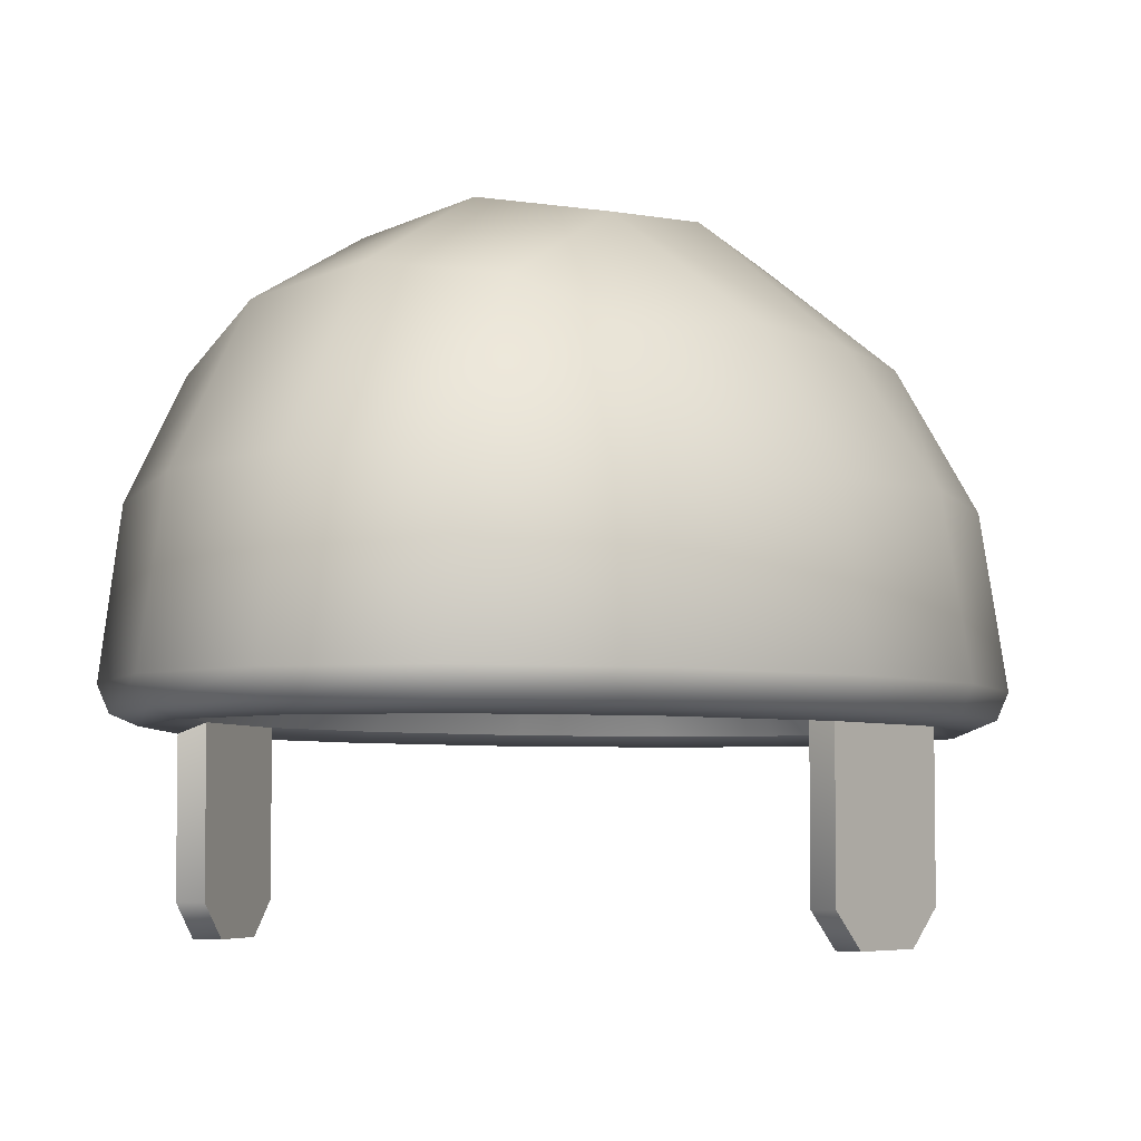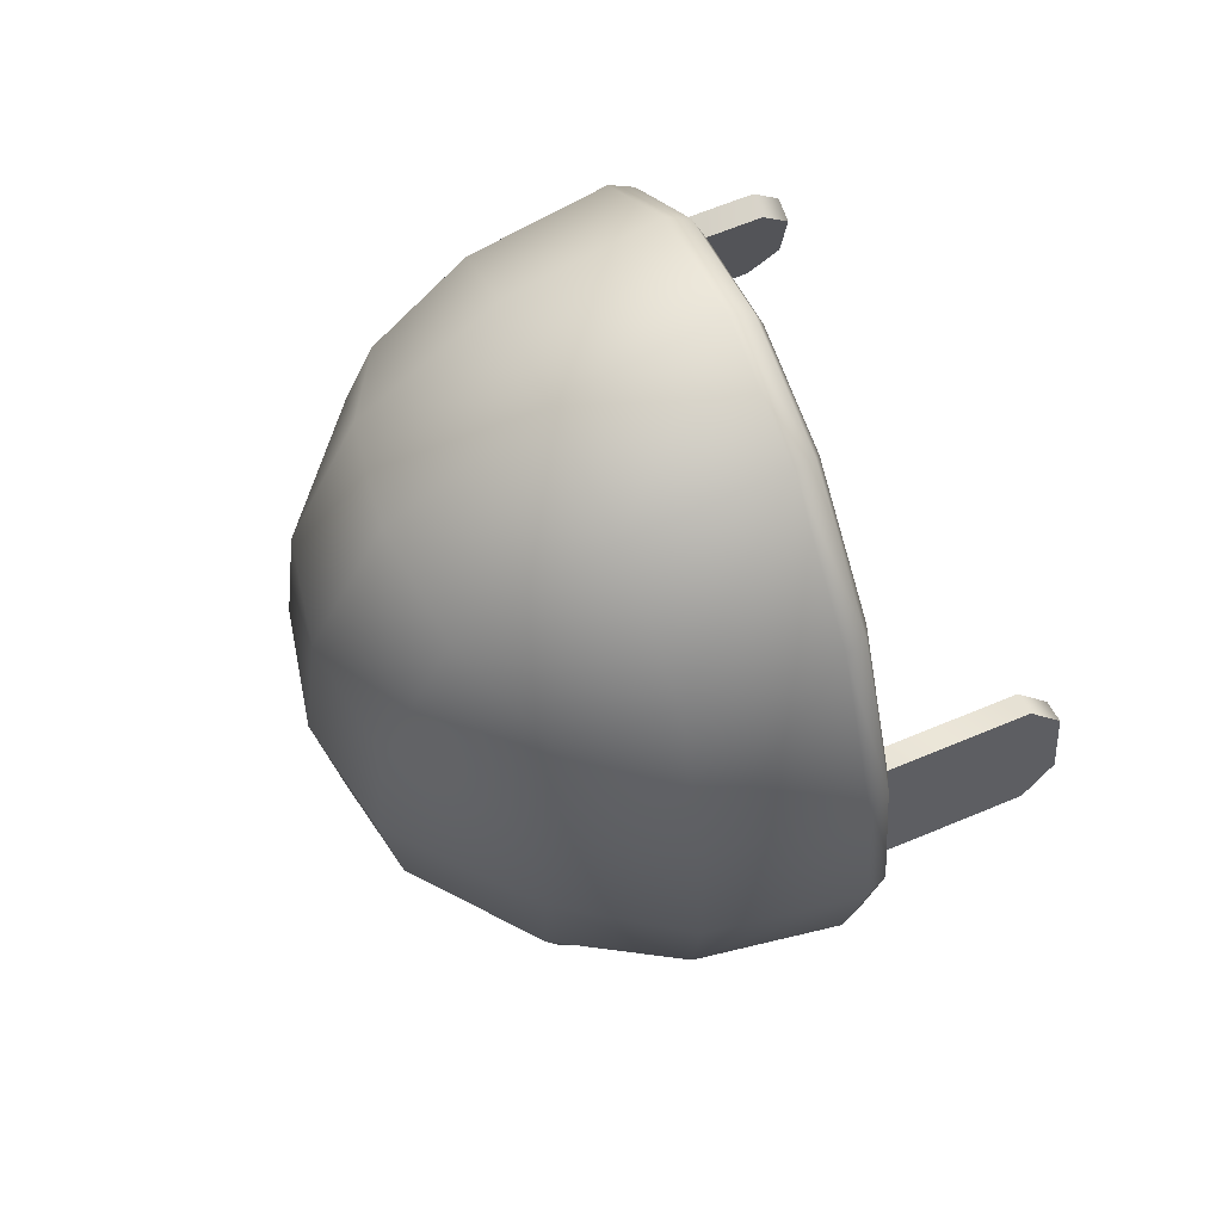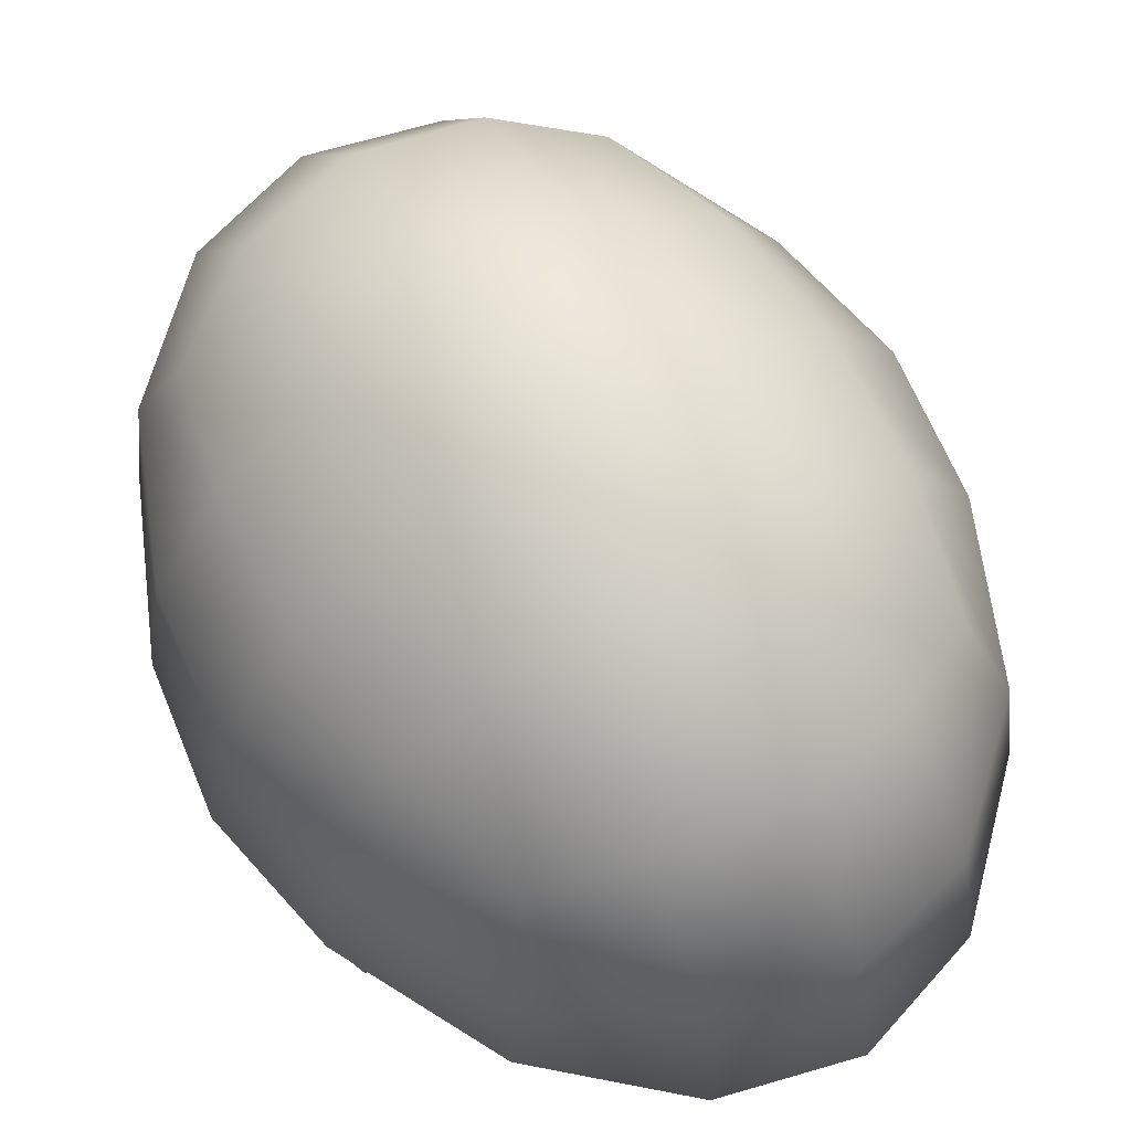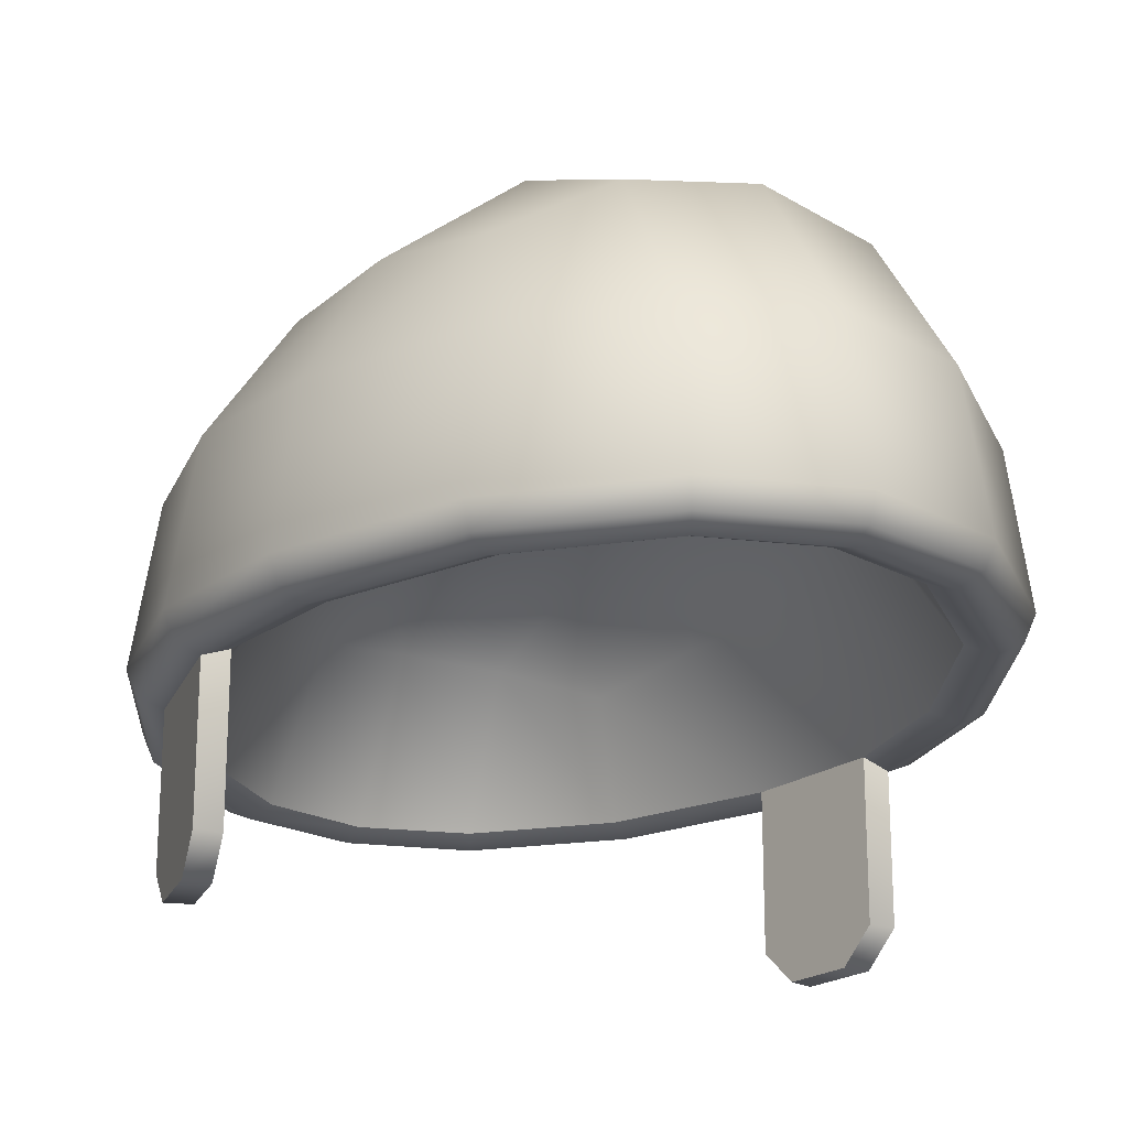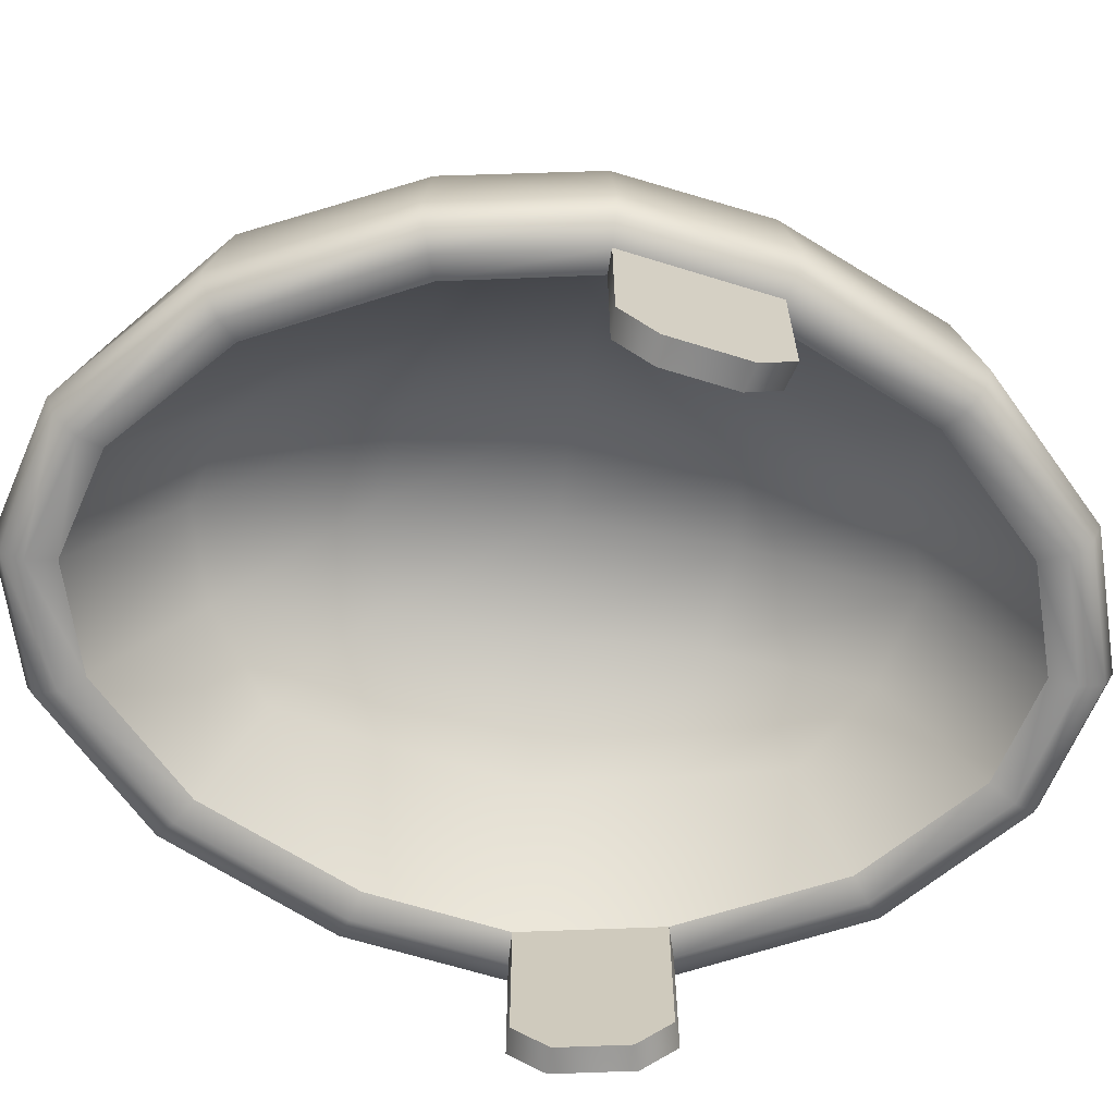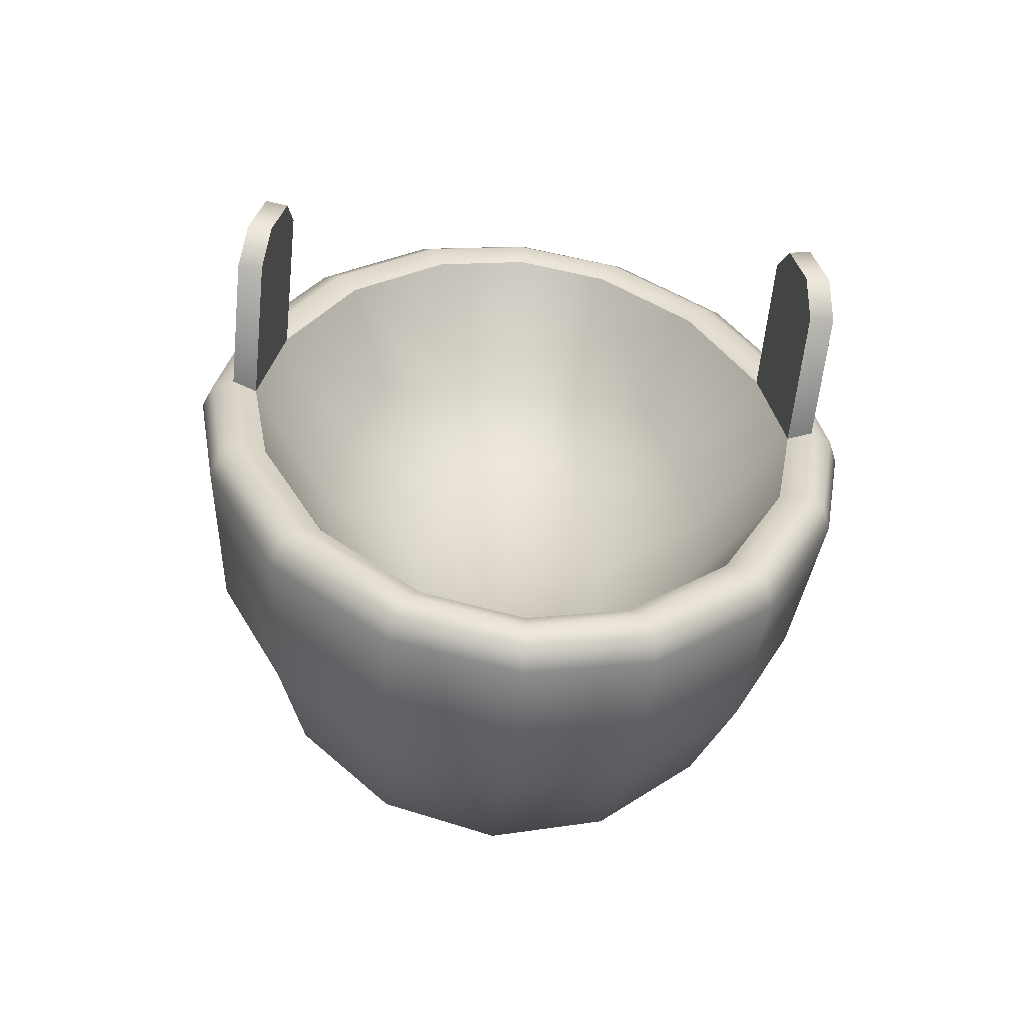
<metadata>
{"format":"obj","ext":"obj","renderer":"f3d","projection":"perspective","resolution":1024,"background":"white","views":[{"elev":-5.0,"azim":28.2,"up":"+Y"},{"elev":64.3,"azim":-112.9,"up":"+Z"},{"elev":66.8,"azim":-32.2,"up":"+Y"},{"elev":-21.2,"azim":151.7,"up":"+Y"},{"elev":-66.4,"azim":-97.5,"up":"+Y"},{"elev":-59.1,"azim":-5.8,"up":"+Z"}]}
</metadata>
<code>
g meger3d_Char_sundries_C1_7
v 0.1563 0.1348 -0.5057
v 0 0.142 -0.5452
v 0 -0.05585 -0.5871
v 0.1638 -0.05585 -0.5404
v -0.1638 -0.05585 -0.5404
v -0.1563 0.1348 -0.5057
v -0.3164 -0.05585 -0.3968
v -0.3004 0.1231 -0.3794
v 0 0.3351 -0.4113
v 0.1447 0.3146 -0.3875
v 0.3004 0.1231 -0.3794
v 0.2612 0.2544 -0.3295
v -0.1447 0.3146 -0.3875
v -0.2612 0.2544 -0.3295
v 0.1444 0.4099 -0.1844
v 0.3004 0.2871 -0.1703
v 0.3879 0.1316 -0.181
v 0.4157 0.1376 -2.262e-10
v 0.4157 -0.05585 -0.1885
v 0.4479 -0.05585 -2.262e-10
v 0.3879 0.1316 0.181
v 0.4157 -0.05585 0.1885
v 0.3004 0.1231 0.3794
v 0.3164 -0.05585 0.3968
v 0.3164 -0.05585 -0.3968
v 0.3004 0.1231 -0.3794
v 0.3004 0.2871 0.1703
v 0.2612 0.2544 0.3295
v 0.3164 0.2872 -2.262e-10
v 0.1513 0.4313 -5.664e-10
v 0 0.4618 -2.262e-10
v 0.1444 0.4099 0.1844
v 0 0.4354 0.204
v -0.1444 0.4099 0.1844
v -0.1513 0.4313 -5.664e-10
v 0 0.4354 -0.204
v -0.1444 0.4099 -0.1844
v -0.3004 0.2871 -0.1703
v -0.3004 0.1231 -0.3794
v -0.3879 0.1316 -0.181
v -0.4157 -0.05585 -0.1885
v -0.3164 -0.05585 -0.3968
v -0.4479 -0.05585 -2.262e-10
v -0.4157 0.1376 -2.262e-10
v -0.4157 -0.05585 0.1885
v -0.3879 0.1316 0.181
v -0.3164 -0.05585 0.3968
v -0.3004 0.1231 0.3794
v -0.3164 0.2872 -2.262e-10
v -0.3004 0.2871 0.1703
v -0.2612 0.2544 0.3295
v -0.1447 0.3146 0.3875
v -0.3004 0.1231 0.3794
v -0.1563 0.1348 0.5057
v -0.1638 -0.05585 0.5404
v -0.3164 -0.05585 0.3968
v 0 -0.05585 0.5871
v 0 0.142 0.5452
v 0.1638 -0.05585 0.5404
v 0.1563 0.1348 0.5057
v 0.3164 -0.05585 0.3968
v 0.3004 0.1231 0.3794
v -2.579e-09 0.3351 0.4113
v 0.1447 0.3146 0.3875
v 0.1576 -0.08509 0.5295
v 0.3065 -0.08509 0.3895
v 0.1438 -0.0972 0.5052
v 0.2825 -0.0972 0.372
v 0 -0.0972 0.5441
v 0 -0.08509 0.5745
v -0.1438 -0.0972 0.5052
v -0.1576 -0.08509 0.5295
v -0.2833 -0.0972 0.3726
v -0.3065 -0.08509 0.3895
v 0.1286 -0.08529 0.4764
v 0.2581 -0.08524 0.3537
v 0 -0.08534 0.5138
v -0.1286 -0.08529 0.4764
v -0.2581 -0.08524 0.3537
v 0.3164 -0.05585 -0.3968
v 0.3065 -0.08509 -0.3895
v 0.1576 -0.08509 -0.5295
v 0 -0.08509 -0.5745
v -0.1576 -0.08509 -0.5295
v -0.3065 -0.08509 -0.3895
v -0.1428 -0.0972 -0.5034
v -0.2833 -0.0972 -0.3726
v 0 -0.0972 -0.5473
v 0.1428 -0.0972 -0.5034
v 0.2825 -0.0972 -0.372
v -0.1286 -0.08529 -0.4764
v -0.2581 -0.08524 -0.3537
v 0 -0.08534 -0.5138
v 0.1286 -0.08529 -0.4764
v 0.2581 -0.08524 -0.3537
v 0.2581 -0.08524 -0.3537
v 0.1286 -0.08529 -0.4764
v 0.1111 0.08283 -0.3679
v 0.2038 0.04246 -0.2913
v 0 0.09578 -0.3993
v 0 -0.08534 -0.5138
v -0.1111 0.08283 -0.3679
v -0.1286 -0.08529 -0.4764
v -0.2038 0.04246 -0.2913
v -0.2581 -0.08524 -0.3537
v -0.2455 0.06474 -0.1524
v -0.3461 -0.08529 -0.1667
v -0.2717 0.06375 -2.262e-10
v -0.3749 -0.08531 -2.579e-10
v -0.2455 0.06474 0.1524
v -0.3461 -0.08529 0.1667
v -0.2038 0.04246 0.2913
v -0.2581 -0.08524 0.3537
v -0.1111 0.08283 0.3679
v -0.1286 -0.08529 0.4764
v 0 0.09578 0.3993
v 0 -0.08534 0.5138
v 0.1111 0.08283 0.3679
v 0.1286 -0.08529 0.4764
v 0.2038 0.04246 0.2913
v 0.2581 -0.08524 0.3537
v 0.2455 0.06474 0.1524
v 0.3461 -0.08529 0.1667
v 0.2717 0.06375 -2.262e-10
v 0.3749 -0.08531 -2.579e-10
v 0.2455 0.06474 -0.1524
v 0.3461 -0.08529 -0.1667
v 0.121 0.1447 -0.1844
v 0 0.1651 -0.2018
v -0.121 0.1447 -0.1844
v 0.1362 0.1614 2.015e-10
v 0 0.1843 5.295e-10
v -0.1362 0.1614 2.015e-10
v 0 0.1651 0.2018
v 0.121 0.1447 0.1844
v -0.121 0.1447 0.1844
v 0.3065 -0.08509 -0.3895
v 0.404 -0.08509 -0.1848
v 0.3759 -0.0972 -0.1759
v 0.2825 -0.0972 -0.372
v 0.4067 -0.0972 -2.262e-10
v 0.4356 -0.08509 -2.579e-10
v 0.3762 -0.0972 0.176
v 0.404 -0.08509 0.1848
v 0.2825 -0.0972 0.372
v 0.3065 -0.08509 0.3895
v 0.3461 -0.08529 -0.1667
v 0.2581 -0.08524 -0.3537
v 0.3749 -0.08531 -2.579e-10
v 0.2581 -0.08524 0.3537
v 0.3461 -0.08529 0.1667
v -0.3762 -0.0972 0.176
v -0.404 -0.08509 0.1848
v -0.3065 -0.08509 0.3895
v -0.2833 -0.0972 0.3726
v -0.4067 -0.0972 -2.262e-10
v -0.4356 -0.08509 -2.579e-10
v -0.3762 -0.0972 -0.176
v -0.404 -0.08509 -0.1848
v -0.2833 -0.0972 -0.3726
v -0.3065 -0.08509 -0.3895
v -0.3461 -0.08529 0.1667
v -0.2581 -0.08524 0.3537
v -0.3461 -0.08529 -0.1667
v -0.3749 -0.08531 -2.579e-10
v -0.2581 -0.08524 -0.3537
v 0.3749 -0.08531 -2.579e-10
v 0.3749 -0.2742 0
v 0.4067 -0.2742 0
v 0.4067 -0.0972 -2.262e-10
v 0.3995 -0.314 0.04187
v 0.3676 -0.314 0.04187
v 0.3835 -0.314 0.1341
v 0.3533 -0.314 0.1249
v 0.3762 -0.2742 0.176
v 0.3461 -0.2742 0.1667
v 0.3762 -0.0972 0.176
v 0.3461 -0.08529 0.1667
v -0.3835 -0.1397 0.1341
v -0.3835 -0.314 0.1341
v -0.3995 -0.314 0.04187
v -0.3995 -0.1397 0.04187
v -0.3762 -0.0972 0.176
v -0.4067 -0.0972 -2.262e-10
v -0.4067 -0.2742 0
v -0.3762 -0.2742 0.176
v -0.3461 -0.08529 0.1667
v -0.3461 -0.2742 0.1667
v -0.3762 -0.2742 0.176
v -0.3762 -0.0972 0.176
v -0.3835 -0.314 0.1341
v -0.3533 -0.314 0.1249
v -0.3995 -0.314 0.04187
v -0.3676 -0.314 0.04187
v -0.4067 -0.2742 0
v -0.3749 -0.2742 0
v -0.4067 -0.0972 -2.262e-10
v -0.3749 -0.08531 -2.579e-10
v 0.3995 -0.1397 0.04187
v 0.3995 -0.314 0.04187
v 0.3835 -0.314 0.1341
v 0.3835 -0.1397 0.1341
v 0.4067 -0.0972 -2.262e-10
v 0.3762 -0.0972 0.176
v 0.4067 -0.2742 0
v 0.3762 -0.2742 0.176
v -0.3676 -0.1278 0.04187
v -0.3676 -0.314 0.04187
v -0.3533 -0.314 0.1249
v -0.3533 -0.1278 0.1249
v -0.3749 -0.08531 -2.579e-10
v -0.3461 -0.08529 0.1667
v -0.3461 -0.2742 0.1667
v -0.3749 -0.2742 0
v 0.3533 -0.1278 0.1249
v 0.3533 -0.314 0.1249
v 0.3676 -0.314 0.04187
v 0.3676 -0.1278 0.04187
v 0.3461 -0.08529 0.1667
v 0.3749 -0.08531 -2.579e-10
v 0.3749 -0.2742 0
v 0.3461 -0.2742 0.1667
g meger3d_Char_sundries_C1_7_0
f 3 2 1
f 4 3 1
f 3 5 2
f 5 6 2
f 5 7 6
f 7 8 6
f 2 9 1
f 9 10 1
f 1 10 11
f 4 1 11
f 10 12 11
f 13 9 2
f 6 13 2
f 14 13 6
f 8 14 6
f 10 15 12
f 15 16 12
f 12 16 17
f 17 16 18
f 19 17 18
f 20 19 18
f 20 18 21
f 22 20 21
f 22 21 23
f 24 22 23
f 19 25 17
f 25 26 17
f 26 12 17
f 21 27 23
f 27 28 23
f 29 27 21
f 18 29 21
f 16 29 18
f 30 29 16
f 15 30 16
f 31 30 15
f 32 27 29
f 30 32 29
f 33 32 30
f 31 33 30
f 34 33 31
f 35 34 31
f 35 31 36
f 36 31 15
f 36 15 10
f 9 36 10
f 37 36 9
f 37 35 36
f 13 37 9
f 38 37 13
f 14 38 13
f 38 14 39
f 40 38 39
f 41 40 39
f 42 41 39
f 41 43 40
f 43 44 40
f 43 45 44
f 45 46 44
f 45 47 46
f 47 48 46
f 49 38 40
f 44 49 40
f 38 49 37
f 50 49 44
f 46 50 44
f 51 50 46
f 48 51 46
f 49 50 35
f 49 35 37
f 50 34 35
f 50 51 34
f 51 52 34
f 52 51 53
f 54 52 53
f 55 54 53
f 56 55 53
f 55 57 54
f 57 58 54
f 57 59 58
f 59 60 58
f 59 61 60
f 61 62 60
f 63 52 54
f 58 63 54
f 64 63 58
f 60 64 58
f 28 64 60
f 62 28 60
f 64 28 27
f 32 64 27
f 63 64 32
f 33 63 32
f 52 63 33
f 34 52 33
f 61 59 65
f 66 61 65
f 66 65 67
f 68 66 67
f 67 65 69
f 65 70 69
f 65 59 70
f 59 57 70
f 69 70 71
f 70 72 71
f 70 57 72
f 57 55 72
f 71 72 73
f 72 74 73
f 72 55 74
f 55 56 74
f 68 67 75
f 76 68 75
f 67 69 77
f 75 67 77
f 69 71 78
f 77 69 78
f 71 73 79
f 78 71 79
f 80 4 11
f 4 80 81
f 82 4 81
f 3 4 82
f 83 3 82
f 5 3 83
f 84 5 83
f 7 5 84
f 85 7 84
f 85 84 86
f 87 85 86
f 84 83 88
f 86 84 88
f 83 82 89
f 88 83 89
f 82 81 90
f 89 82 90
f 87 86 91
f 92 87 91
f 86 88 93
f 91 86 93
f 88 89 94
f 93 88 94
f 89 90 95
f 94 89 95
f 98 97 96
f 99 98 96
f 98 100 97
f 100 101 97
f 100 102 101
f 102 103 101
f 102 104 103
f 104 105 103
f 104 106 105
f 106 104 102
f 106 107 105
f 106 108 107
f 108 109 107
f 108 110 109
f 110 111 109
f 110 112 111
f 112 113 111
f 112 114 113
f 114 115 113
f 114 116 115
f 116 117 115
f 116 118 117
f 118 119 117
f 118 120 119
f 120 121 119
f 120 122 121
f 120 118 122
f 122 123 121
f 122 124 123
f 124 125 123
f 124 126 125
f 126 127 125
f 126 99 127
f 99 96 127
f 126 128 99
f 128 98 99
f 128 129 98
f 129 100 98
f 129 130 100
f 130 102 100
f 130 106 102
f 131 128 126
f 124 131 126
f 132 129 128
f 131 132 128
f 133 130 129
f 132 133 129
f 108 106 130
f 133 108 130
f 134 132 131
f 135 134 131
f 135 131 124
f 122 135 124
f 136 133 132
f 134 136 132
f 110 108 133
f 136 110 133
f 118 135 122
f 116 134 135
f 118 116 135
f 114 136 134
f 116 114 134
f 112 110 136
f 114 112 136
f 138 137 25
f 19 138 25
f 138 139 137
f 139 140 137
f 139 138 141
f 138 142 141
f 138 19 142
f 19 20 142
f 141 142 143
f 142 144 143
f 142 20 144
f 20 22 144
f 143 144 145
f 144 146 145
f 144 22 146
f 22 24 146
f 139 147 140
f 147 148 140
f 139 141 149
f 147 139 149
f 143 145 150
f 151 143 150
f 154 153 152
f 155 154 152
f 154 47 153
f 47 45 153
f 152 153 156
f 153 157 156
f 153 45 157
f 45 43 157
f 156 157 158
f 157 159 158
f 157 43 159
f 43 41 159
f 158 159 160
f 159 161 160
f 159 41 161
f 41 42 161
f 155 152 162
f 163 155 162
f 156 158 164
f 165 156 164
f 158 160 166
f 164 158 166
f 169 168 167
f 170 169 167
f 169 171 168
f 171 172 168
f 171 173 172
f 173 174 172
f 173 175 174
f 175 176 174
f 176 175 177
f 178 176 177
f 181 180 179
f 182 181 179
f 179 183 182
f 183 184 182
f 182 184 181
f 184 185 181
f 186 183 179
f 180 186 179
f 189 188 187
f 190 189 187
f 189 191 188
f 191 192 188
f 191 193 192
f 193 194 192
f 193 195 194
f 195 196 194
f 196 195 197
f 198 196 197
f 201 200 199
f 202 201 199
f 199 203 202
f 203 204 202
f 202 204 201
f 205 203 199
f 200 205 199
f 204 206 201
f 209 208 207
f 210 209 207
f 207 211 210
f 211 212 210
f 210 212 209
f 212 213 209
f 214 211 207
f 208 214 207
f 217 216 215
f 218 217 215
f 215 219 218
f 219 220 218
f 218 220 217
f 220 221 217
f 222 219 215
f 216 222 215

</code>
